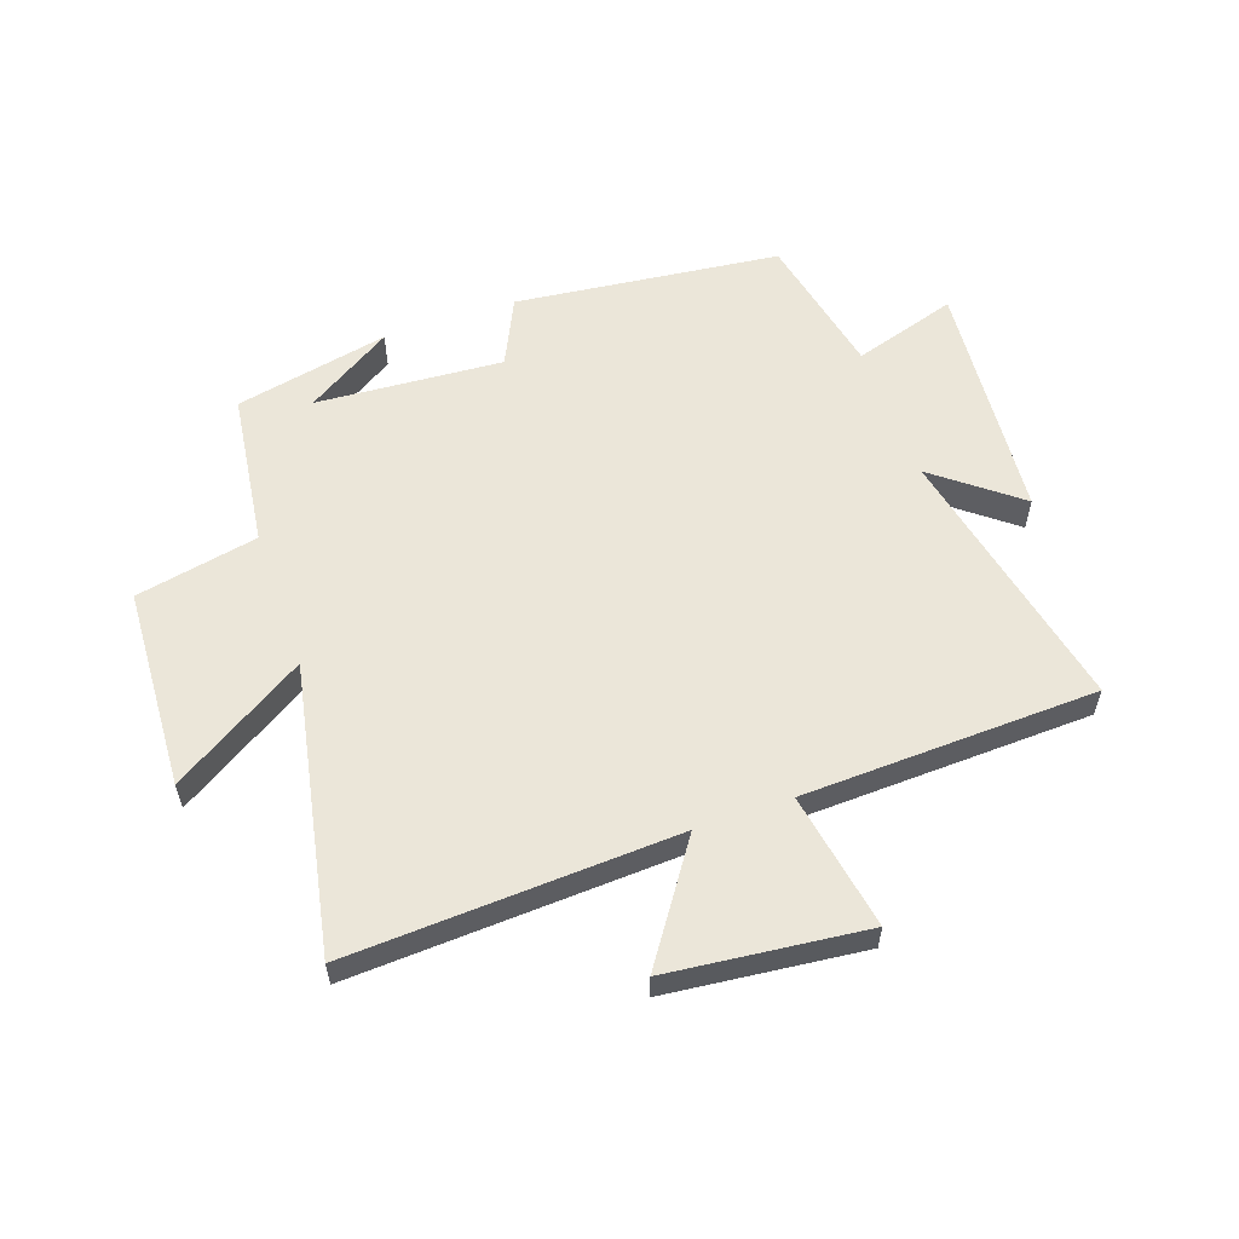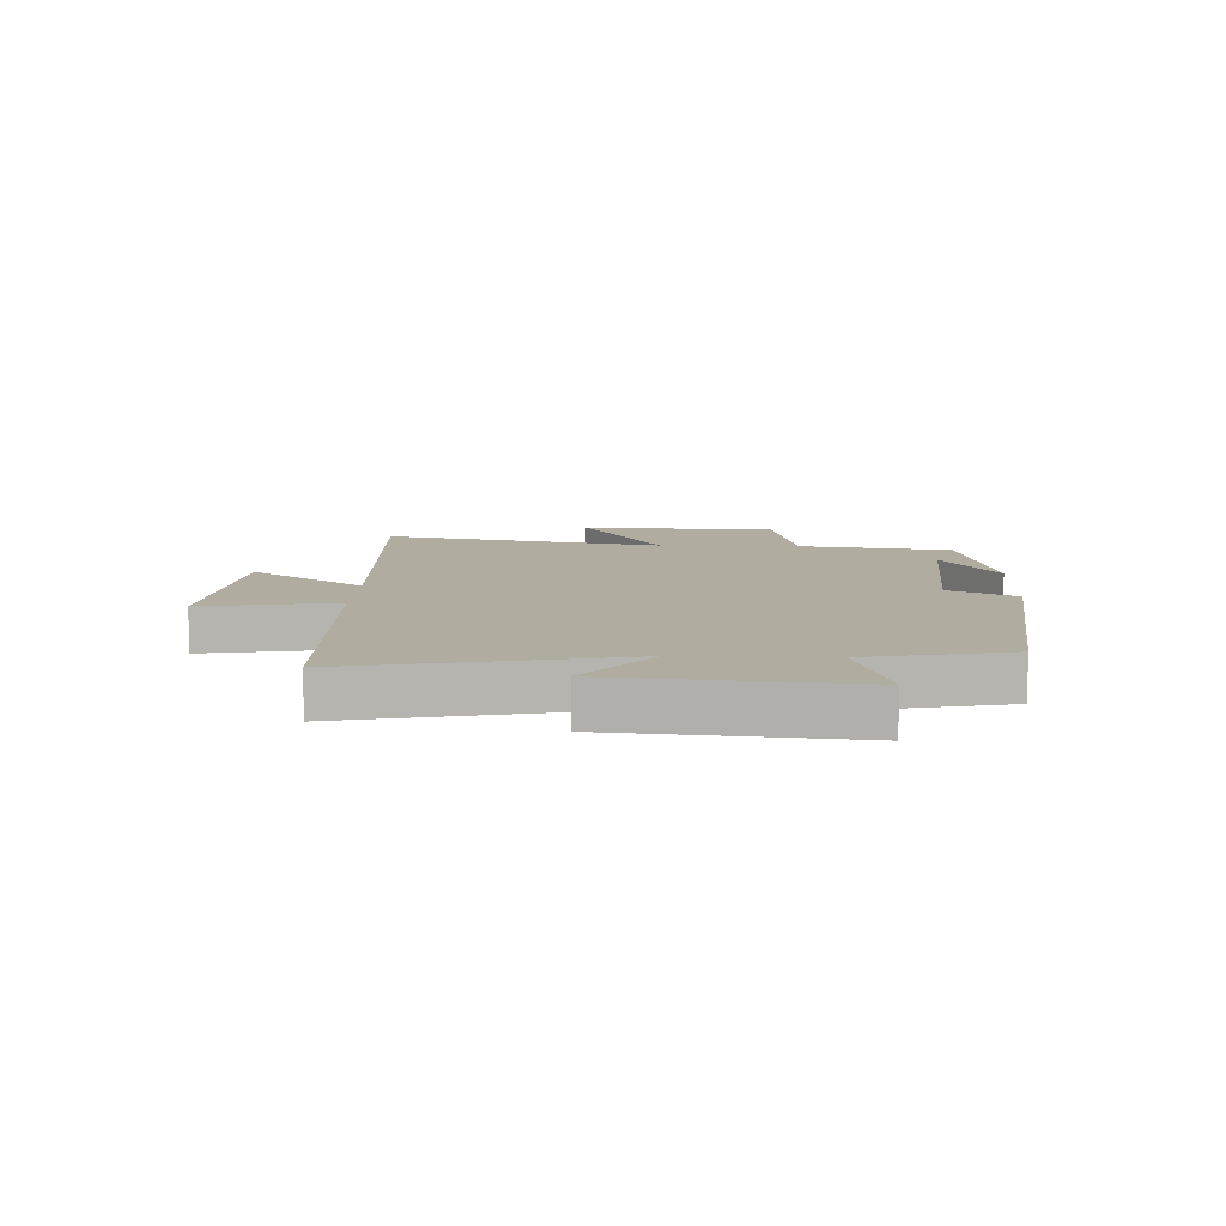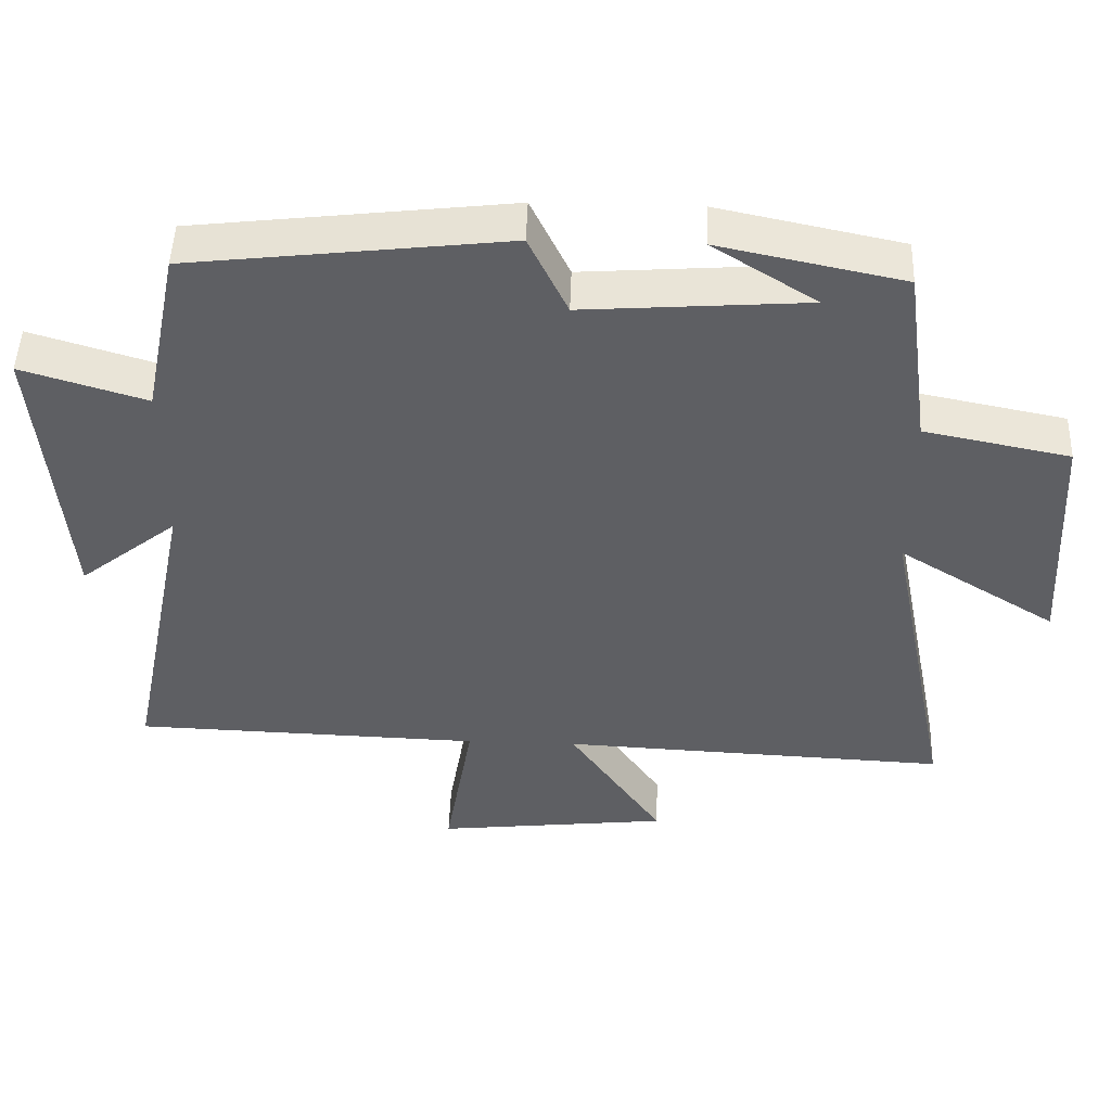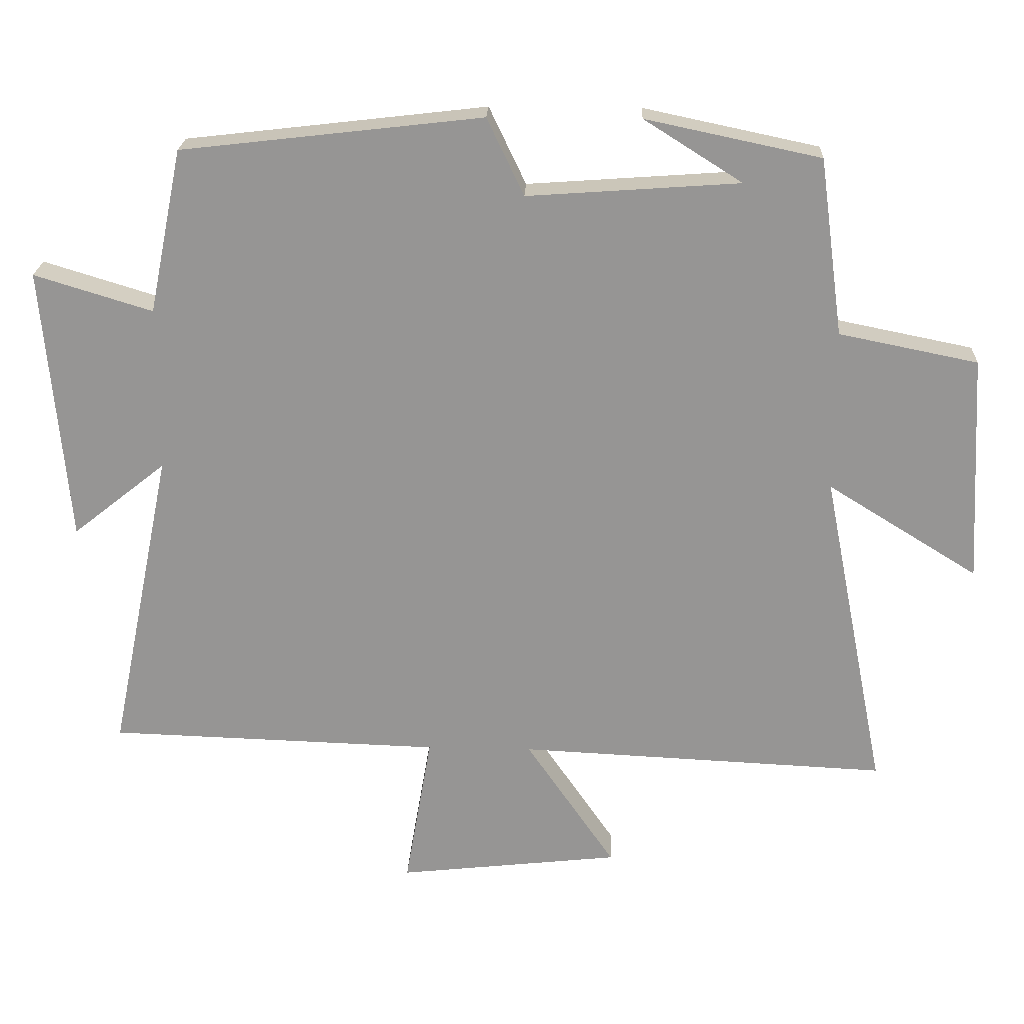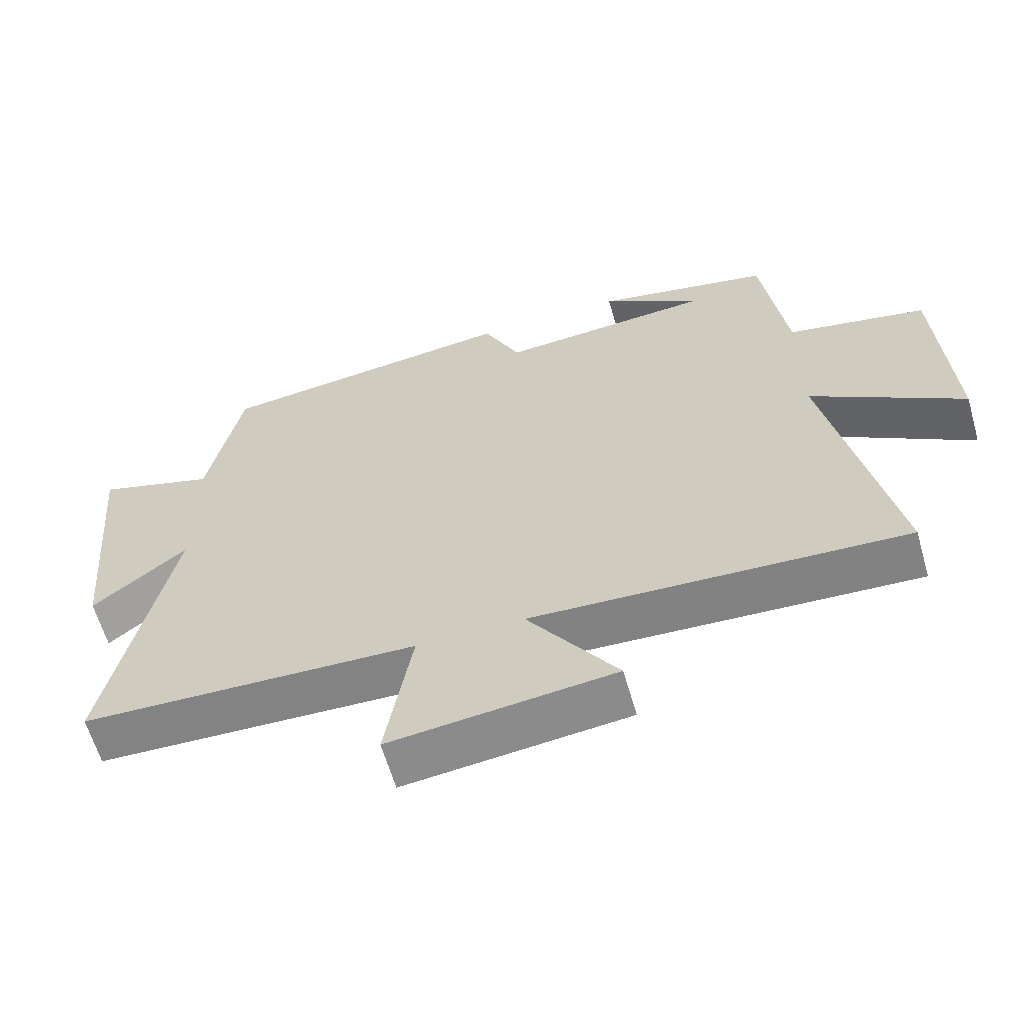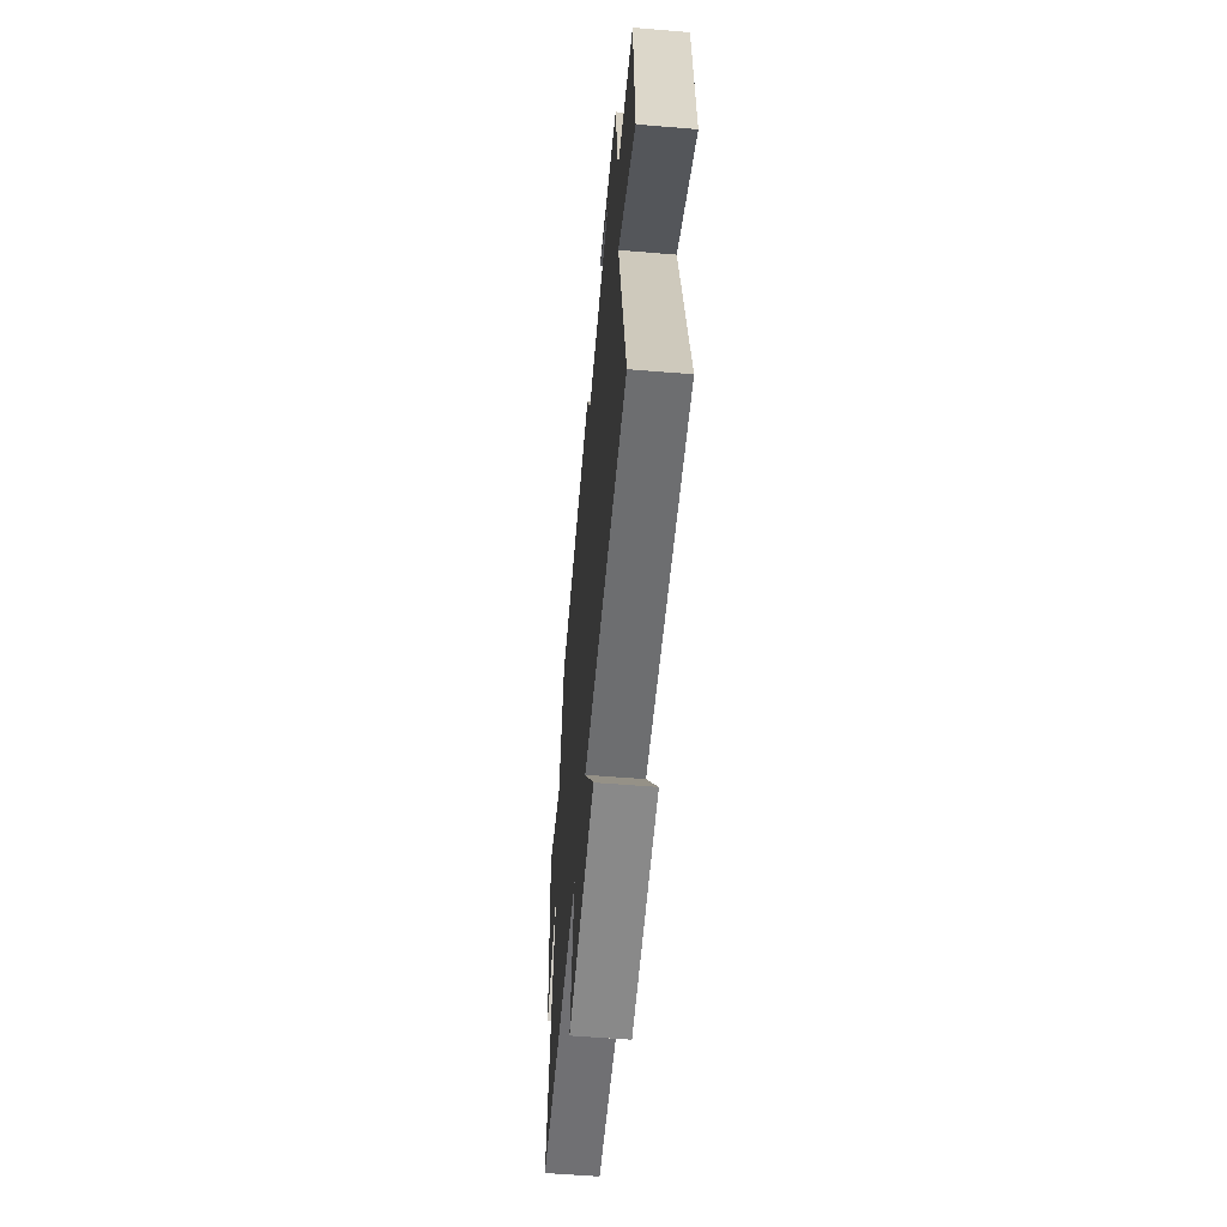
<metadata>
{"format":"obj","ext":"obj","renderer":"f3d","projection":"perspective","resolution":1024,"background":"white","views":[{"elev":57.4,"azim":160.6,"up":"+Y"},{"elev":9.9,"azim":-87.9,"up":"+Y"},{"elev":48.4,"azim":1.9,"up":"+Z"},{"elev":22.1,"azim":2.3,"up":"+Z"},{"elev":-61.8,"azim":16.0,"up":"+Z"},{"elev":-56.9,"azim":85.1,"up":"+Z"}]}
</metadata>
<code>
v 0.465 0.07 0.446
v 0.5 0.07 0.187
v 0.703 0.07 0.146
v 0.721 0.07 -0.188
v 0.5 0.07 -0.051
v 0.594 0.07 -0.526
v 0.052 0.07 -0.5
v 0.183 0.07 -0.691
v -0.143 0.07 -0.727
v -0.104 0.07 -0.5
v -0.592 0.07 -0.484
v -0.5 0.07 -0.033
v -0.637 0.07 -0.142
v -0.673 0.07 0.262
v -0.5 0.07 0.209
v -0.451 0.07 0.449
v -0.011 0.07 0.5
v 0.043 0.07 0.387
v 0.353 0.07 0.409
v 0.209 0.07 0.5
v 0.465 0 0.446
v 0.5 0 0.187
v 0.703 0 0.146
v 0.721 0 -0.188
v 0.5 0 -0.051
v 0.594 0 -0.526
v 0.052 0 -0.5
v 0.183 0 -0.691
v -0.143 0 -0.727
v -0.104 0 -0.5
v -0.592 0 -0.484
v -0.5 0 -0.033
v -0.637 0 -0.142
v -0.673 0 0.262
v -0.5 0 0.209
v -0.451 0 0.449
v -0.011 0 0.5
v 0.043 0 0.387
v 0.353 0 0.409
v 0.209 0 0.5
f 19 20 1
f 15 16 17 18
f 15 18 19
f 12 13 14 15
f 12 15 19
f 10 11 12 19
f 7 8 9 10
f 7 10 19 1
f 5 6 7
f 2 3 4 5
f 1 2 5 7
f 21 40 39
f 38 37 36 35
f 39 38 35
f 35 34 33 32
f 39 35 32
f 39 32 31 30
f 30 29 28 27
f 21 39 30 27
f 27 26 25
f 25 24 23 22
f 27 25 22 21
f 1 21 22 2
f 2 22 23 3
f 3 23 24 4
f 4 24 25 5
f 5 25 26 6
f 6 26 27 7
f 7 27 28 8
f 8 28 29 9
f 9 29 30 10
f 10 30 31 11
f 11 31 32 12
f 12 32 33 13
f 13 33 34 14
f 14 34 35 15
f 15 35 36 16
f 16 36 37 17
f 17 37 38 18
f 18 38 39 19
f 19 39 40 20
f 20 40 21 1

</code>
